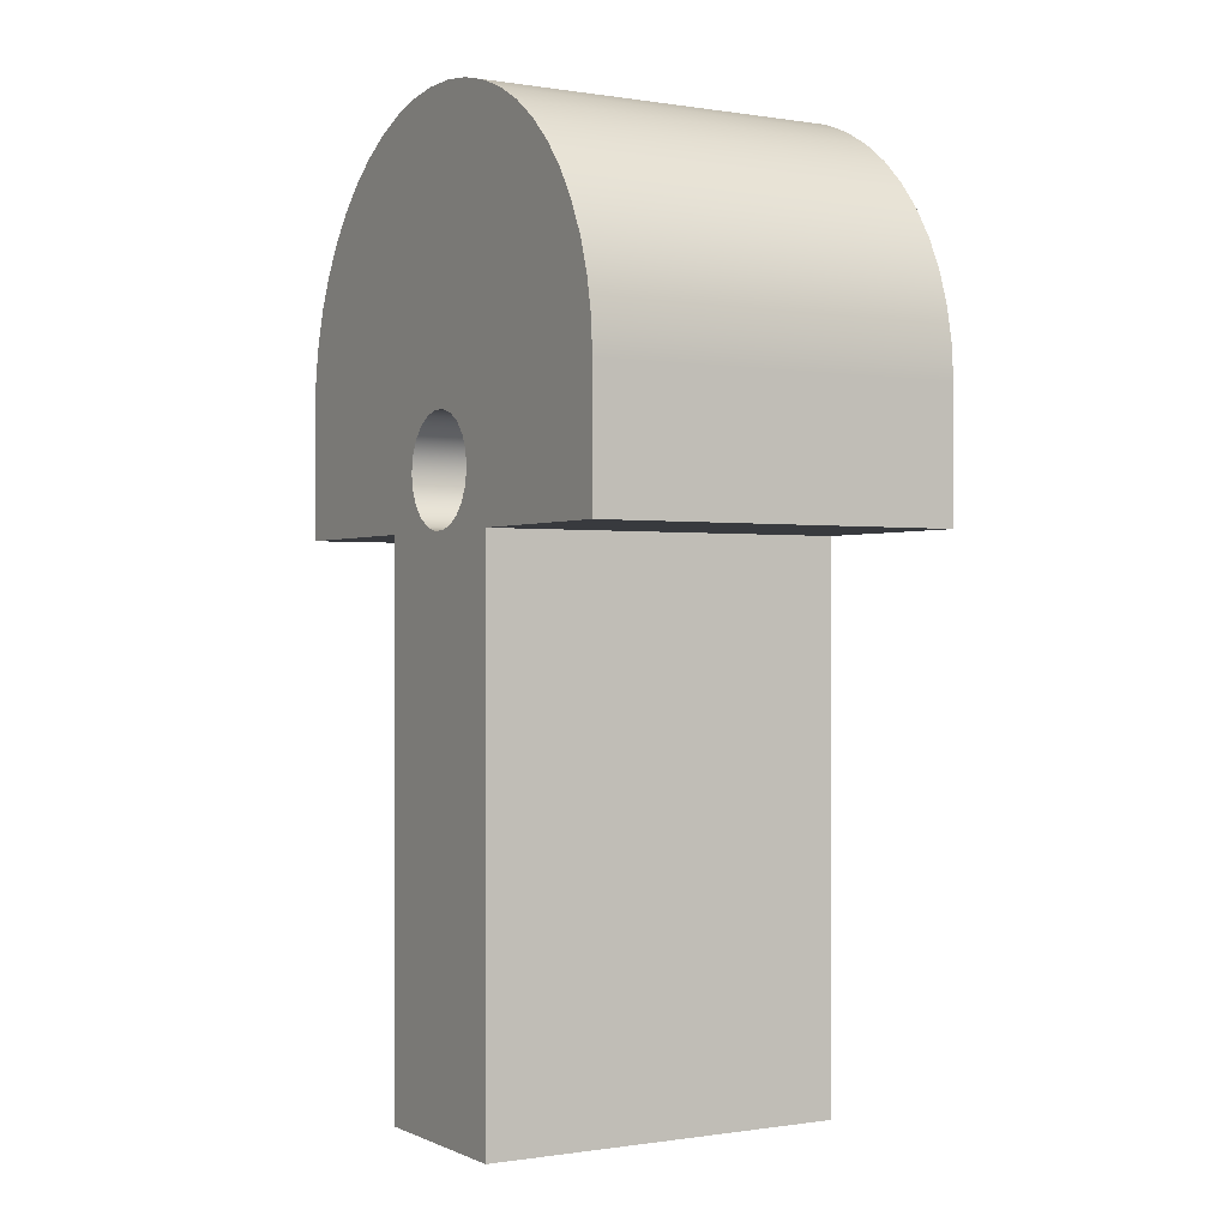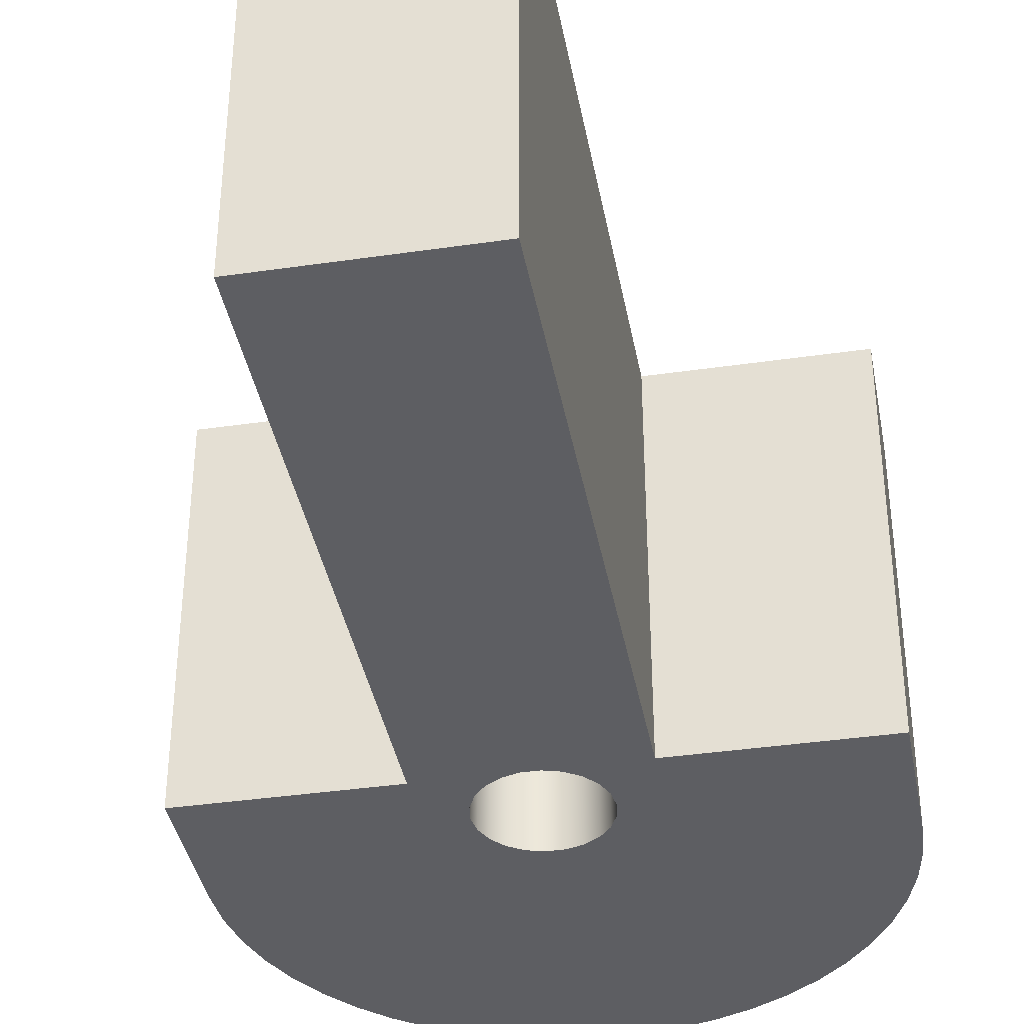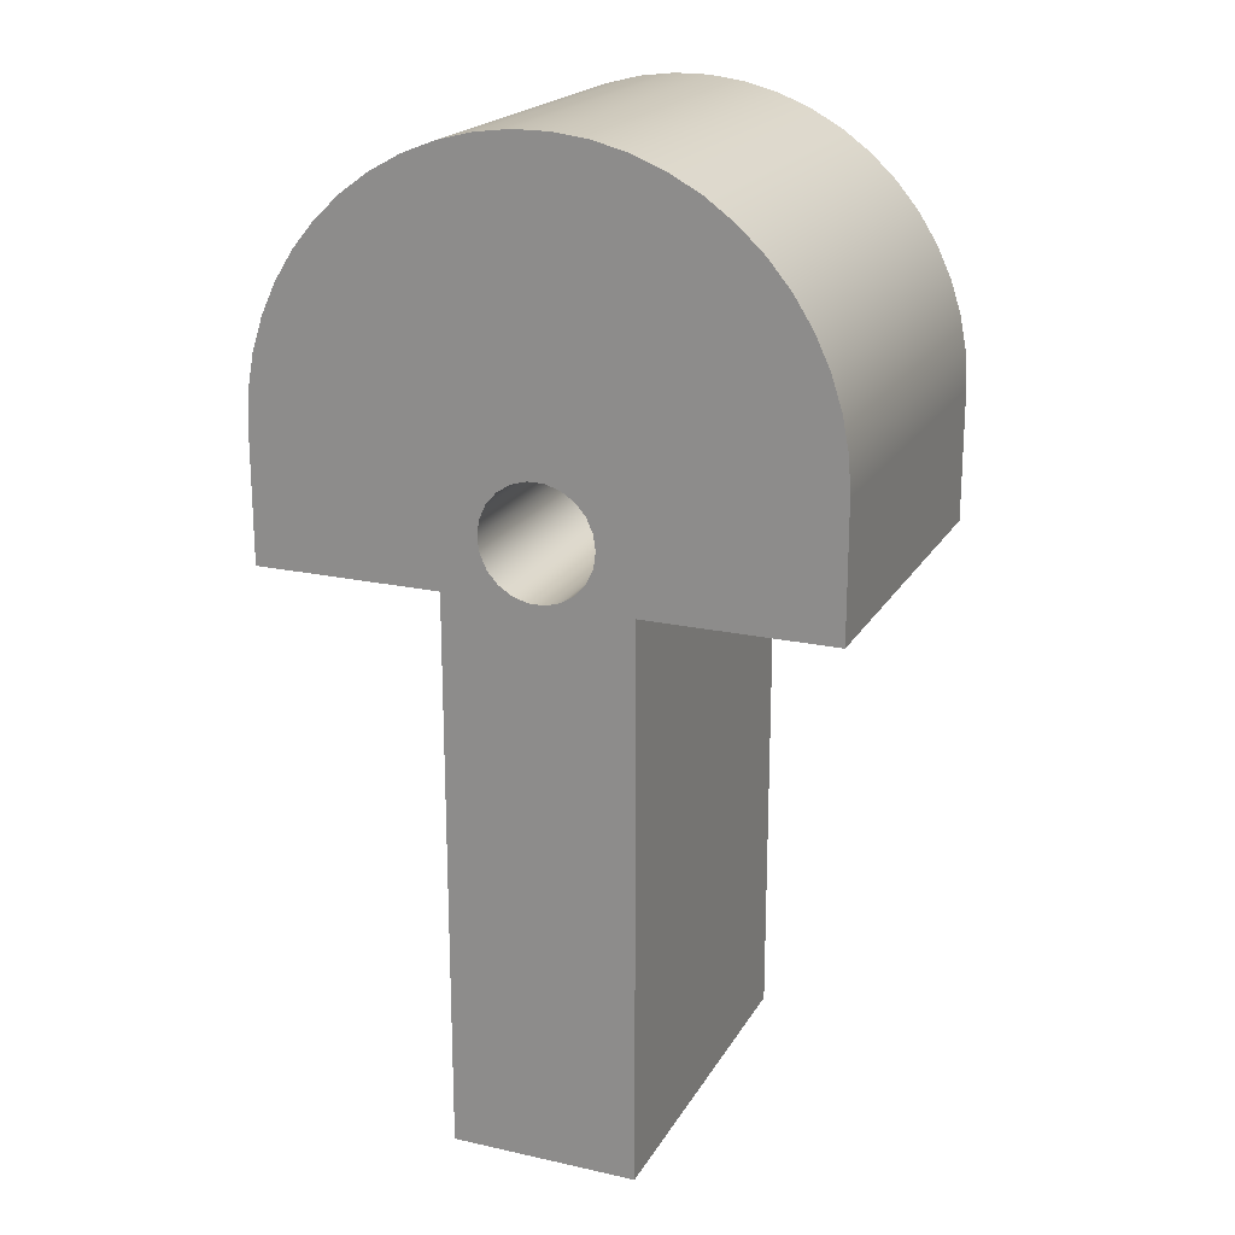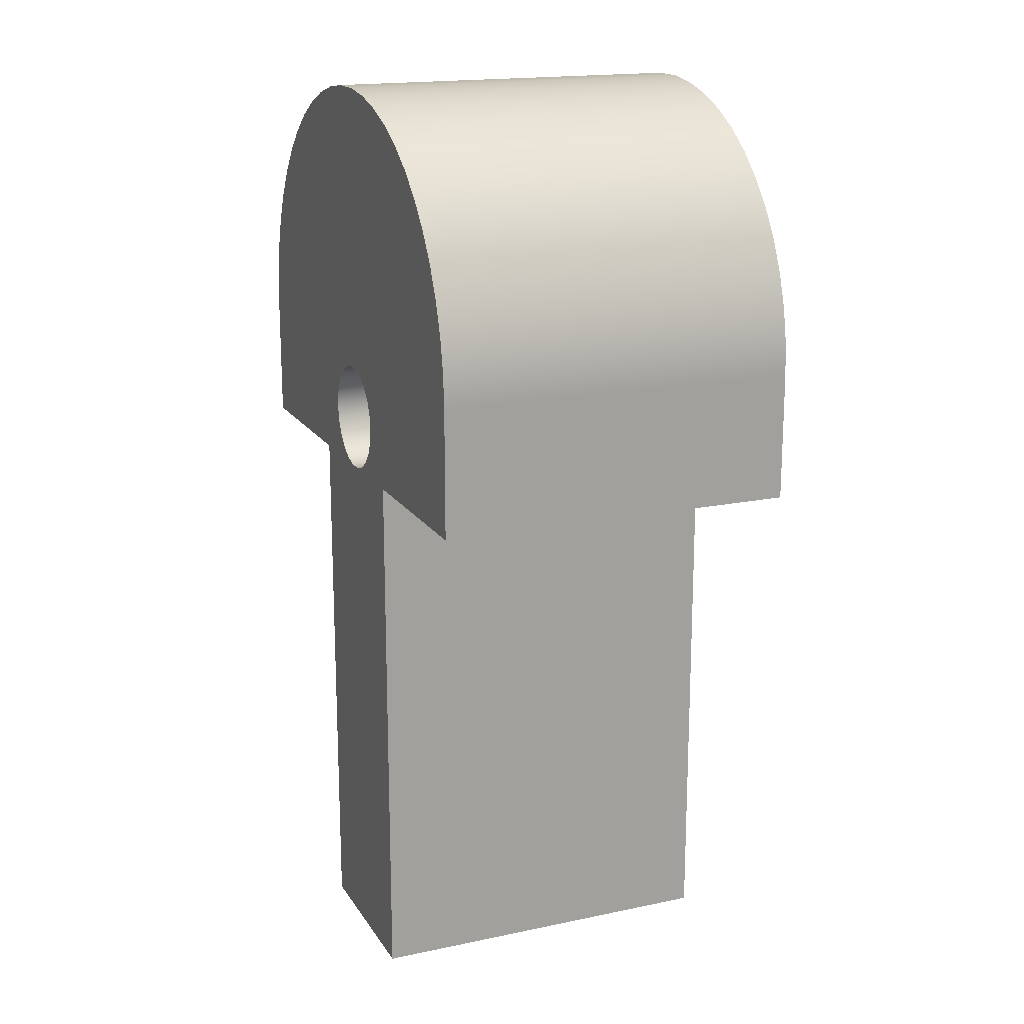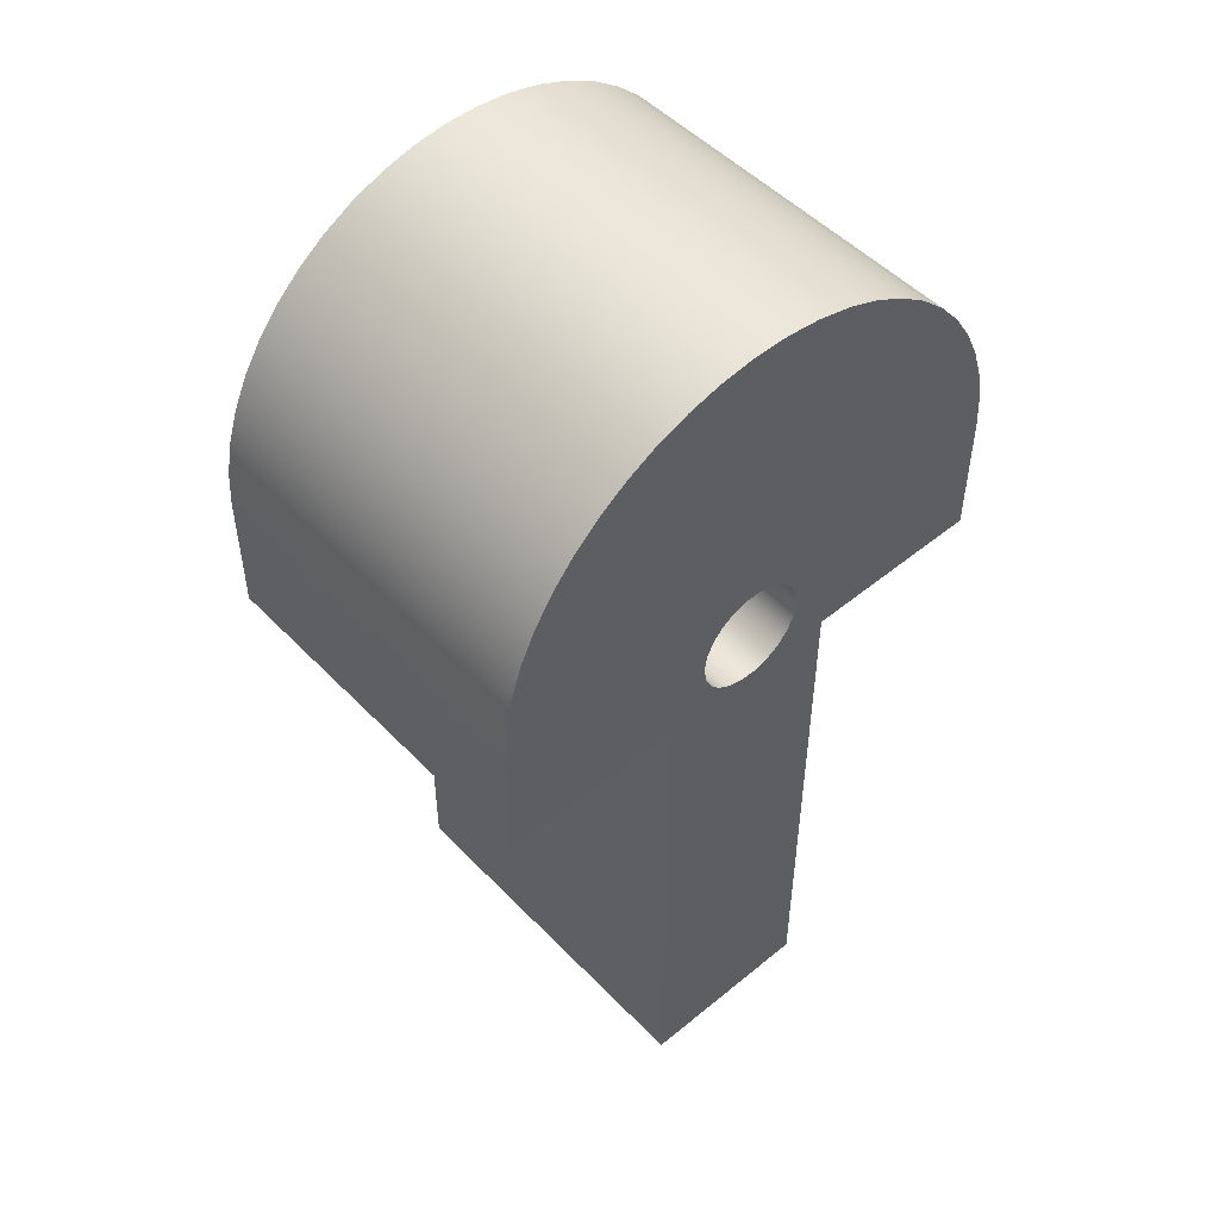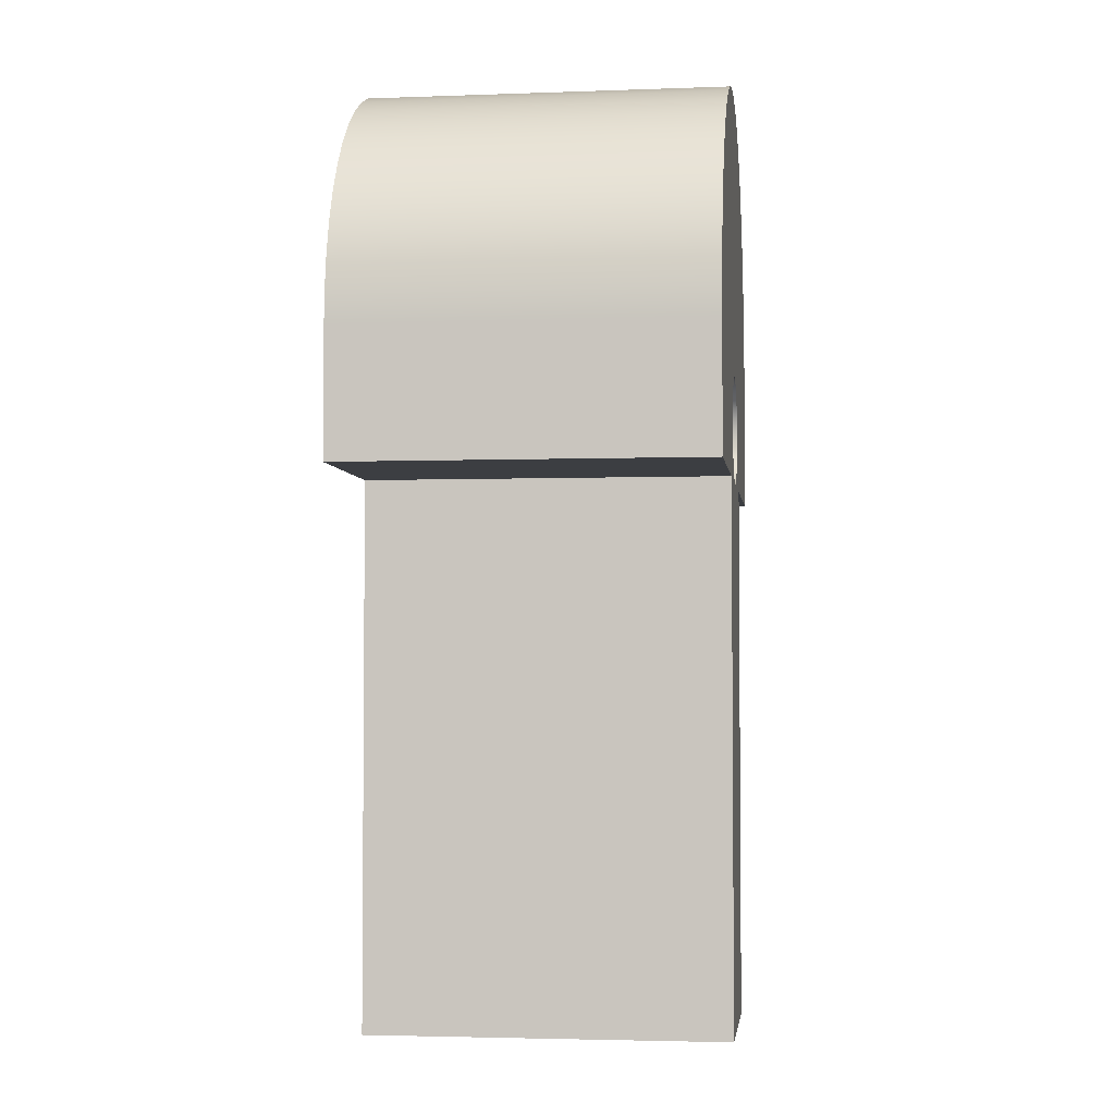
<metadata>
{"format":"obj","ext":"obj","renderer":"f3d","projection":"perspective","resolution":1024,"background":"white","views":[{"elev":-0.4,"azim":-120.7,"up":"+Y"},{"elev":-38.6,"azim":10.4,"up":"+Z"},{"elev":20.2,"azim":22.2,"up":"+Y"},{"elev":17.5,"azim":67.4,"up":"+Y"},{"elev":50.5,"azim":-41.9,"up":"+Y"},{"elev":-3.3,"azim":-83.0,"up":"+Y"}]}
</metadata>
<code>
v -7.5 0 10
v -7.441 0.94 10
v -7.264 1.865 10
v -6.973 2.761 10
v -6.572 3.613 10
v -6.068 4.408 10
v -5.467 5.134 10
v -4.781 5.779 10
v -4.019 6.332 10
v -3.193 6.786 10
v -2.318 7.133 10
v -1.405 7.367 10
v -0.4709 7.485 10
v 0.4709 7.485 10
v 1.405 7.367 10
v 2.318 7.133 10
v 3.193 6.786 10
v 4.019 6.332 10
v 4.781 5.779 10
v 5.467 5.134 10
v 6.068 4.408 10
v 6.572 3.613 10
v 6.973 2.761 10
v 7.264 1.865 10
v 7.441 0.94 10
v 7.5 0 10
v 7.5 0 0
v 7.441 0.94 0
v 7.264 1.865 0
v 6.973 2.761 0
v 6.572 3.613 0
v 6.068 4.408 0
v 5.467 5.134 0
v 4.781 5.779 0
v 4.019 6.332 0
v 3.193 6.786 0
v 2.318 7.133 0
v 1.405 7.367 0
v 0.4709 7.485 0
v -0.4709 7.485 0
v -1.405 7.367 0
v -2.318 7.133 0
v -3.193 6.786 0
v -4.019 6.332 0
v -4.781 5.779 0
v -5.467 5.134 0
v -6.068 4.408 0
v -6.572 3.613 0
v -6.973 2.761 0
v -7.264 1.865 0
v -7.441 0.94 0
v -7.5 0 0
v -1.5 -2 10
v -1.439 -2.423 10
v -1.262 -2.811 10
v -0.9823 -3.134 10
v -0.6231 -3.364 10
v -0.2135 -3.485 10
v 0.2135 -3.485 10
v 0.6231 -3.364 10
v 0.9823 -3.134 10
v 1.262 -2.811 10
v 1.439 -2.423 10
v 1.5 -2 10
v 1.439 -1.577 10
v 1.262 -1.189 10
v 0.9823 -0.8664 10
v 0.6231 -0.6356 10
v 0.2135 -0.5153 10
v -0.2135 -0.5153 10
v -0.6231 -0.6356 10
v -0.9823 -0.8664 10
v -1.262 -1.189 10
v -1.439 -1.577 10
v -1.5 -2 0
v -1.439 -1.577 0
v -1.262 -1.189 0
v -0.9823 -0.8664 0
v -0.6231 -0.6356 0
v -0.2135 -0.5153 0
v 0.2135 -0.5153 0
v 0.6231 -0.6356 0
v 0.9823 -0.8664 0
v 1.262 -1.189 0
v 1.439 -1.577 0
v 1.5 -2 0
v 1.439 -2.423 0
v 1.262 -2.811 0
v 0.9823 -3.134 0
v 0.6231 -3.364 0
v 0.2135 -3.485 0
v -0.2135 -3.485 0
v -0.6231 -3.364 0
v -0.9823 -3.134 0
v -1.262 -2.811 0
v -1.439 -2.423 0
v -1.5 -2 10
v -1.5 -2 0
v 7.5 -3.5 0
v 7.5 0 0
v 7.5 0 10
v 7.5 -3.5 10
v 2.5 -3.5 0
v 7.5 -3.5 0
v 7.5 -3.5 10
v 2.5 -3.5 10
v 2.5 -18.5 0
v 2.5 -3.5 0
v 2.5 -3.5 10
v 2.5 -18.5 10
v -2.5 -18.5 0
v 2.5 -18.5 0
v 2.5 -18.5 10
v -2.5 -18.5 10
v -2.5 -3.5 0
v -2.5 -18.5 0
v -2.5 -18.5 10
v -2.5 -3.5 10
v -7.5 -3.5 0
v -2.5 -3.5 0
v -2.5 -3.5 10
v -7.5 -3.5 10
v -7.5 0 0
v -7.5 -3.5 0
v -7.5 -3.5 10
v -7.5 0 10
v -1.5 -2 10
v -1.439 -1.577 10
v -1.262 -1.189 10
v -0.9823 -0.8664 10
v -0.6231 -0.6356 10
v -0.2135 -0.5153 10
v 0.2135 -0.5153 10
v 0.6231 -0.6356 10
v 0.9823 -0.8664 10
v 1.262 -1.189 10
v 1.439 -1.577 10
v 1.5 -2 10
v 1.439 -2.423 10
v 1.262 -2.811 10
v 0.9823 -3.134 10
v 0.6231 -3.364 10
v 0.2135 -3.485 10
v -0.2135 -3.485 10
v -0.6231 -3.364 10
v -0.9823 -3.134 10
v -1.262 -2.811 10
v -1.439 -2.423 10
v -7.5 0 10
v -7.5 -3.5 10
v -2.5 -3.5 10
v -2.5 -18.5 10
v 2.5 -18.5 10
v 2.5 -3.5 10
v 7.5 -3.5 10
v 7.5 0 10
v 7.441 0.94 10
v 7.264 1.865 10
v 6.973 2.761 10
v 6.572 3.613 10
v 6.068 4.408 10
v 5.467 5.134 10
v 4.781 5.779 10
v 4.019 6.332 10
v 3.193 6.786 10
v 2.318 7.133 10
v 1.405 7.367 10
v 0.4709 7.485 10
v -0.4709 7.485 10
v -1.405 7.367 10
v -2.318 7.133 10
v -3.193 6.786 10
v -4.019 6.332 10
v -4.781 5.779 10
v -5.467 5.134 10
v -6.068 4.408 10
v -6.572 3.613 10
v -6.973 2.761 10
v -7.264 1.865 10
v -7.441 0.94 10
v -1.5 -2 0
v -1.439 -2.423 0
v -1.262 -2.811 0
v -0.9823 -3.134 0
v -0.6231 -3.364 0
v -0.2135 -3.485 0
v 0.2135 -3.485 0
v 0.6231 -3.364 0
v 0.9823 -3.134 0
v 1.262 -2.811 0
v 1.439 -2.423 0
v 1.5 -2 0
v 1.439 -1.577 0
v 1.262 -1.189 0
v 0.9823 -0.8664 0
v 0.6231 -0.6356 0
v 0.2135 -0.5153 0
v -0.2135 -0.5153 0
v -0.6231 -0.6356 0
v -0.9823 -0.8664 0
v -1.262 -1.189 0
v -1.439 -1.577 0
v -7.5 -3.5 0
v -7.5 0 0
v -7.441 0.94 0
v -7.264 1.865 0
v -6.973 2.761 0
v -6.572 3.613 0
v -6.068 4.408 0
v -5.467 5.134 0
v -4.781 5.779 0
v -4.019 6.332 0
v -3.193 6.786 0
v -2.318 7.133 0
v -1.405 7.367 0
v -0.4709 7.485 0
v 0.4709 7.485 0
v 1.405 7.367 0
v 2.318 7.133 0
v 3.193 6.786 0
v 4.019 6.332 0
v 4.781 5.779 0
v 5.467 5.134 0
v 6.068 4.408 0
v 6.572 3.613 0
v 6.973 2.761 0
v 7.264 1.865 0
v 7.441 0.94 0
v 7.5 0 0
v 7.5 -3.5 0
v 2.5 -3.5 0
v 2.5 -18.5 0
v -2.5 -18.5 0
v -2.5 -3.5 0
g 8737d86e-e31e-11ea-b4aa-54bf646e7e1f
f 52 1 51
f 51 1 2
f 51 2 50
f 50 2 3
f 50 3 49
f 49 3 4
f 49 4 48
f 48 4 5
f 48 5 47
f 47 5 6
f 47 6 46
f 46 6 7
f 46 7 45
f 45 7 8
f 45 8 44
f 44 8 9
f 44 9 43
f 43 9 10
f 43 10 42
f 42 10 11
f 42 11 41
f 41 11 12
f 41 12 40
f 40 12 13
f 40 13 39
f 39 13 14
f 39 14 38
f 38 14 15
f 38 15 37
f 37 15 16
f 37 16 36
f 36 16 17
f 36 17 35
f 35 17 18
f 35 18 34
f 34 18 19
f 34 19 33
f 33 19 20
f 33 20 32
f 32 20 21
f 32 21 31
f 31 21 22
f 31 22 30
f 30 22 23
f 30 23 29
f 29 23 24
f 29 24 28
f 28 24 25
f 28 25 27
f 27 25 26
g 8707c624-e31e-11ea-89a1-54bf646e7e1f
f 54 96 53
f 53 96 98
f 97 75 74
f 74 75 76
f 74 76 73
f 73 76 77
f 73 77 72
f 72 77 78
f 72 78 71
f 71 78 79
f 71 79 70
f 70 79 80
f 70 80 69
f 69 80 81
f 69 81 68
f 68 81 82
f 68 82 67
f 67 82 83
f 67 83 66
f 66 83 84
f 66 84 65
f 65 84 85
f 65 85 64
f 64 85 86
f 64 86 63
f 63 86 87
f 63 87 62
f 62 87 88
f 62 88 61
f 61 88 89
f 61 89 60
f 60 89 90
f 60 90 59
f 59 90 91
f 59 91 58
f 58 91 92
f 58 92 57
f 57 92 93
f 57 93 56
f 56 93 94
f 56 94 55
f 55 94 95
f 55 95 54
f 54 95 96
g 87081448-e31e-11ea-8f14-54bf646e7e1f
f 99 100 102
f 102 100 101
g 87083b62-e31e-11ea-974e-54bf646e7e1f
f 103 104 106
f 106 104 105
g 87088970-e31e-11ea-844e-54bf646e7e1f
f 107 108 110
f 110 108 109
g 8708b092-e31e-11ea-b5df-54bf646e7e1f
f 111 112 114
f 114 112 113
g 8708d7a2-e31e-11ea-98d6-54bf646e7e1f
f 115 116 118
f 118 116 117
g 870925b0-e31e-11ea-9a57-54bf646e7e1f
f 119 120 122
f 122 120 121
g 870973e8-e31e-11ea-bd7c-54bf646e7e1f
f 123 124 126
f 126 124 125
g 8709c210-e31e-11ea-b21a-54bf646e7e1f
f 148 127 150
f 150 127 128
f 150 128 129
f 129 130 150
f 150 130 149
f 149 130 179
f 149 179 180
f 179 130 178
f 178 130 131
f 178 131 177
f 177 131 176
f 176 131 175
f 175 131 174
f 174 131 173
f 173 131 172
f 172 131 171
f 171 131 170
f 170 131 132
f 170 132 169
f 169 132 133
f 169 133 168
f 168 133 167
f 167 133 166
f 166 133 165
f 165 133 164
f 164 133 163
f 163 133 162
f 162 133 161
f 161 133 160
f 160 133 156
f 160 156 159
f 159 156 158
f 158 156 157
f 133 134 156
f 156 134 135
f 156 135 136
f 136 137 156
f 156 137 154
f 156 154 155
f 137 138 154
f 154 138 139
f 154 139 140
f 140 141 154
f 154 141 142
f 154 142 153
f 153 142 143
f 153 143 144
f 145 150 144
f 144 150 151
f 144 151 152
f 145 146 150
f 150 146 147
f 150 147 148
f 152 153 144
g 870a1034-e31e-11ea-8942-54bf646e7e1f
f 202 181 203
f 203 181 182
f 203 182 183
f 183 184 203
f 203 184 185
f 203 185 186
f 186 187 203
f 203 187 234
f 234 187 231
f 234 231 233
f 233 231 232
f 231 187 230
f 230 187 188
f 230 188 189
f 189 190 230
f 230 190 191
f 230 191 192
f 192 193 230
f 230 193 229
f 229 193 228
f 228 193 227
f 227 193 226
f 226 193 225
f 225 193 224
f 224 193 223
f 223 193 222
f 222 193 194
f 222 194 221
f 221 194 220
f 220 194 195
f 220 195 219
f 219 195 196
f 219 196 218
f 218 196 197
f 218 197 217
f 217 197 198
f 217 198 216
f 216 198 215
f 215 198 214
f 214 198 213
f 213 198 212
f 212 198 211
f 211 198 210
f 210 198 209
f 209 198 208
f 208 198 204
f 208 204 207
f 207 204 206
f 206 204 205
f 198 199 204
f 204 199 203
f 203 199 200
f 203 200 201
f 201 202 203

</code>
